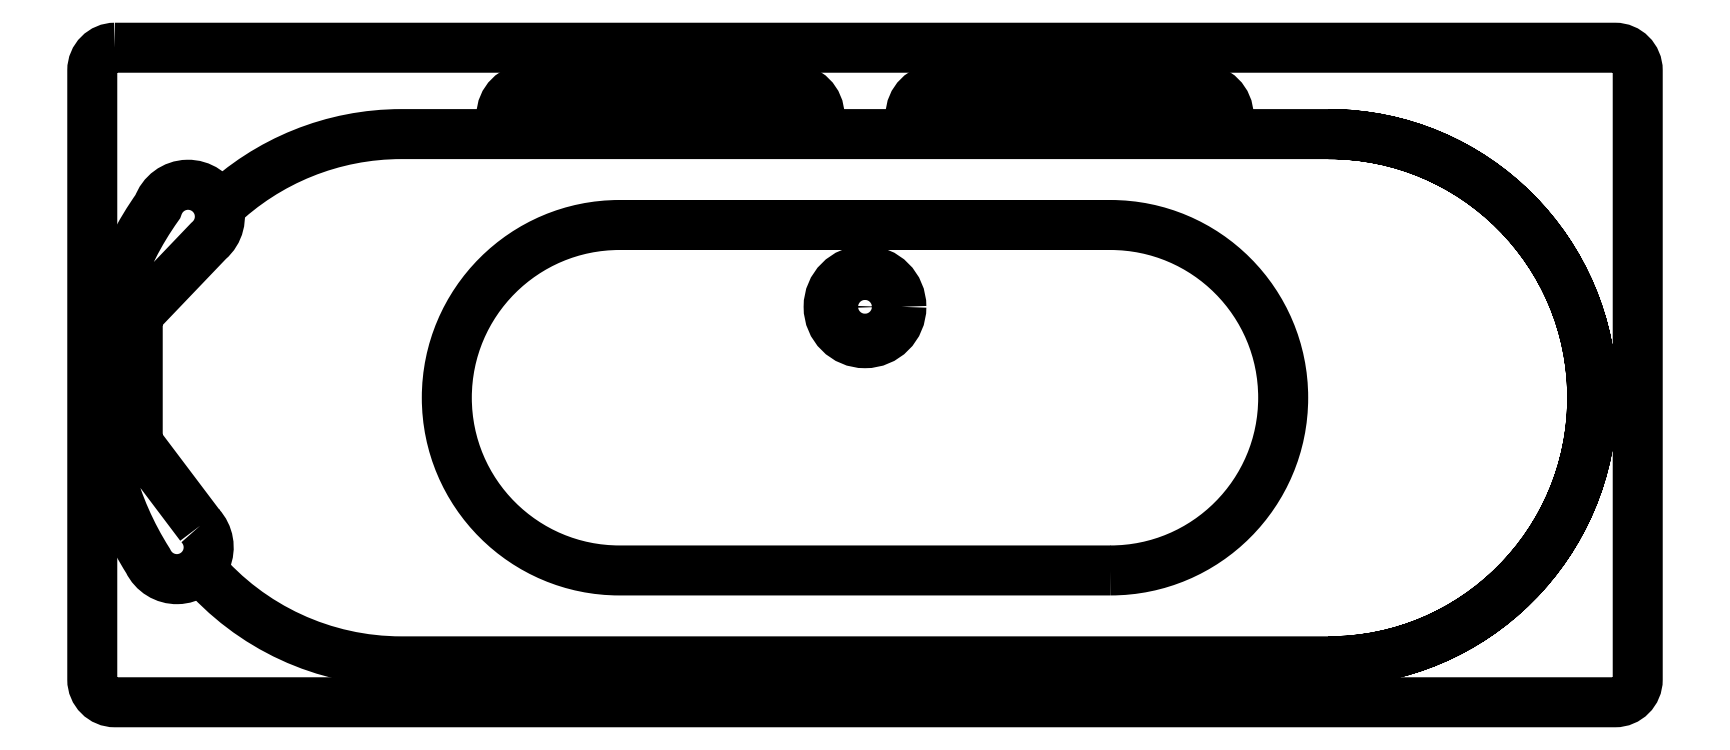
<metadata>
{"format":"dxf","ext":"dxf","renderer":"ezdxf+matplotlib","layout":"modelspace","background":"white","min_lineweight":24,"dpi":150}
</metadata>
<code>
0
SECTION
2
ENTITIES
0
POLYLINE
8
0
66
     1
10
0
20
0
30
0
0
VERTEX
8
0
10
-5975
20
-5958
30
0
42
0.2199
0
VERTEX
8
0
10
-5974
20
-5958
30
0
0
VERTEX
8
0
10
-5973
20
-5958
30
0
42
1
0
VERTEX
8
0
10
-5973
20
-5958
30
0
42
-1
0
VERTEX
8
0
10
-5973
20
-5958
30
0
42
1
0
VERTEX
8
0
10
-5973
20
-5958
30
0
0
VERTEX
8
0
10
-5974
20
-5958
30
0
42
0.1938
0
VERTEX
8
0
10
-5975
20
-5958
30
0
0
SEQEND
8
0
0
POLYLINE
8
0
66
     1
10
0
20
0
30
0
70
     1
0
VERTEX
8
0
10
-5975
20
-5958
30
0
42
0.4142
0
VERTEX
8
0
10
-5975
20
-5958
30
0
0
VERTEX
8
0
10
-5975
20
-5958
30
0
42
0.4142
0
VERTEX
8
0
10
-5975
20
-5958
30
0
0
VERTEX
8
0
10
-5973
20
-5958
30
0
42
0.4142
0
VERTEX
8
0
10
-5973
20
-5958
30
0
0
VERTEX
8
0
10
-5973
20
-5958
30
0
42
0.4142
0
VERTEX
8
0
10
-5973
20
-5958
30
0
0
SEQEND
8
0
0
CIRCLE
8
0
10
-5974
20
-5958
30
0
40
0.02
0
CIRCLE
8
0
10
-5974
20
-5958
30
0
40
0.04
0
POLYLINE
8
0
66
     1
10
0
20
0
30
0
0
VERTEX
8
0
10
-5974
20
-5958
30
0
0
VERTEX
8
0
10
-5974
20
-5958
30
0
42
0.4142
0
VERTEX
8
0
10
-5974
20
-5958
30
0
0
VERTEX
8
0
10
-5974
20
-5958
30
0
42
0.4142
0
VERTEX
8
0
10
-5974
20
-5958
30
0
0
VERTEX
8
0
10
-5974
20
-5958
30
0
0
SEQEND
8
0
0
POLYLINE
8
0
66
     1
10
0
20
0
30
0
70
     1
0
VERTEX
8
0
10
-5974
20
-5958
30
0
42
1
0
VERTEX
8
0
10
-5974
20
-5958
30
0
0
VERTEX
8
0
10
-5974
20
-5958
30
0
42
1
0
VERTEX
8
0
10
-5974
20
-5958
30
0
0
SEQEND
8
0
0
POLYLINE
8
0
66
     1
10
0
20
0
30
0
0
VERTEX
8
0
10
-5973
20
-5958
30
0
0
VERTEX
8
0
10
-5973
20
-5958
30
0
42
0.4142
0
VERTEX
8
0
10
-5974
20
-5958
30
0
0
VERTEX
8
0
10
-5974
20
-5958
30
0
42
0.4142
0
VERTEX
8
0
10
-5974
20
-5958
30
0
0
VERTEX
8
0
10
-5974
20
-5958
30
0
0
SEQEND
8
0
0
POLYLINE
8
0
66
     1
10
0
20
0
30
0
70
     1
0
VERTEX
8
0
10
-5975
20
-5958
30
0
0
VERTEX
8
0
10
-5975
20
-5958
30
0
42
-0.163
0
VERTEX
8
0
10
-5975
20
-5958
30
0
0
VERTEX
8
0
10
-5975
20
-5958
30
0
42
-0.1932
0
VERTEX
8
0
10
-5975
20
-5958
30
0
0
VERTEX
8
0
10
-5975
20
-5958
30
0
42
1.316
0
VERTEX
8
0
10
-5975
20
-5958
30
0
42
0.3048
0
VERTEX
8
0
10
-5975
20
-5958
30
0
42
1.165
0
SEQEND
8
0
0
ENDSEC
0
EOF

</code>
